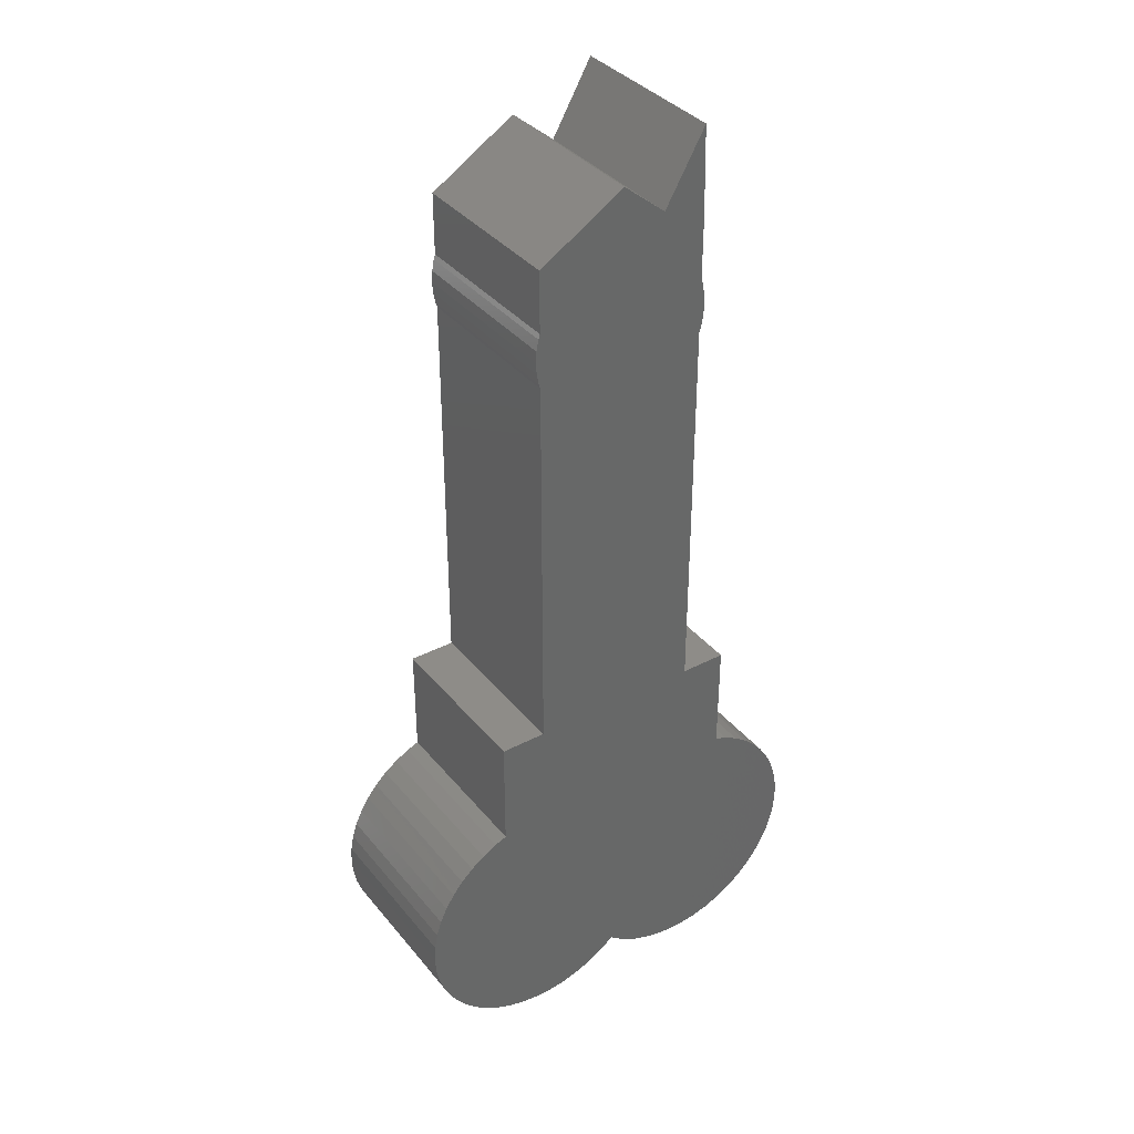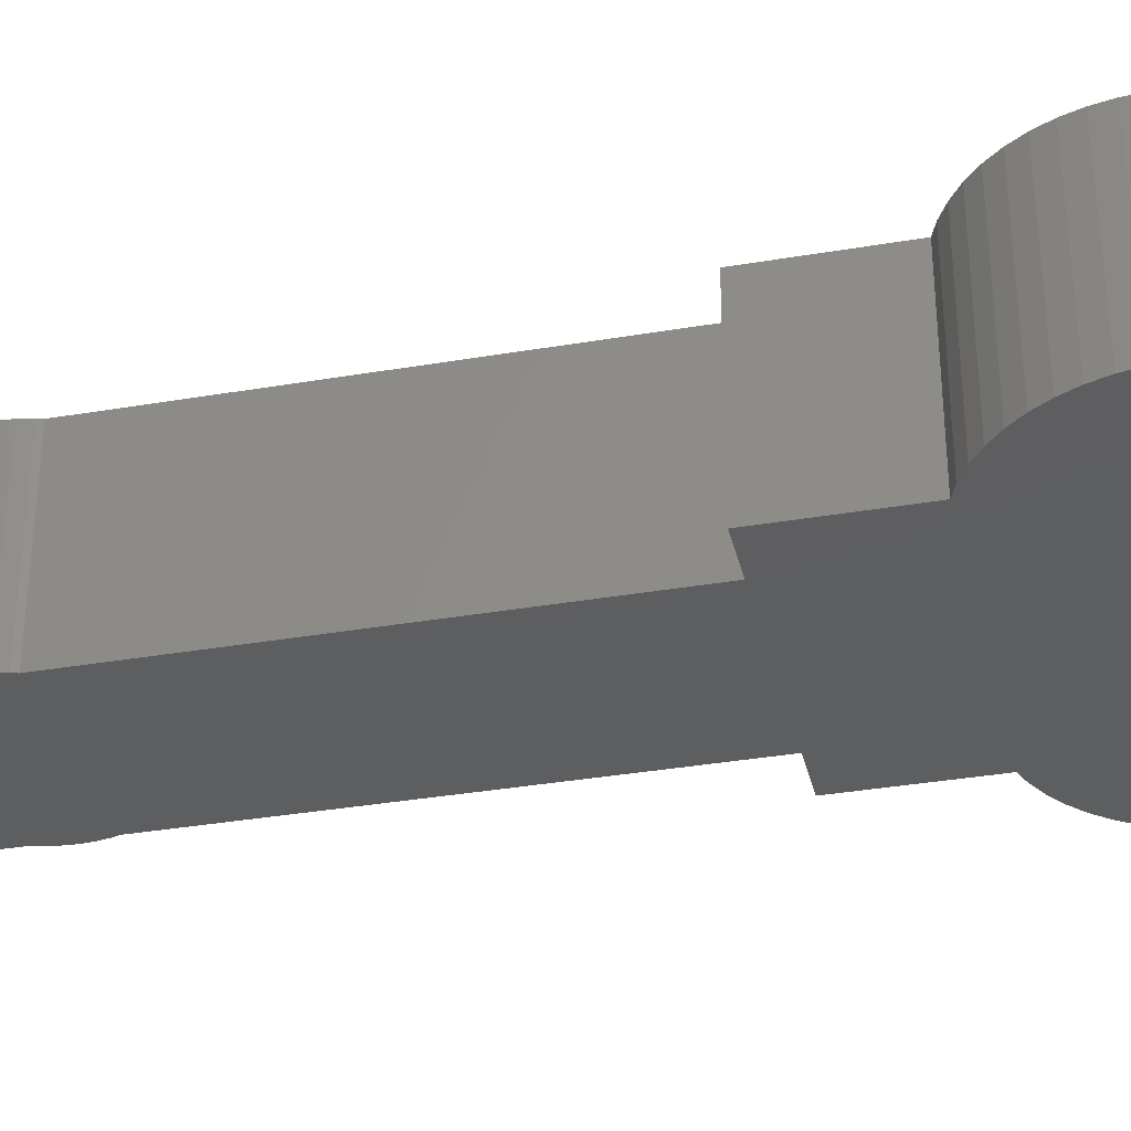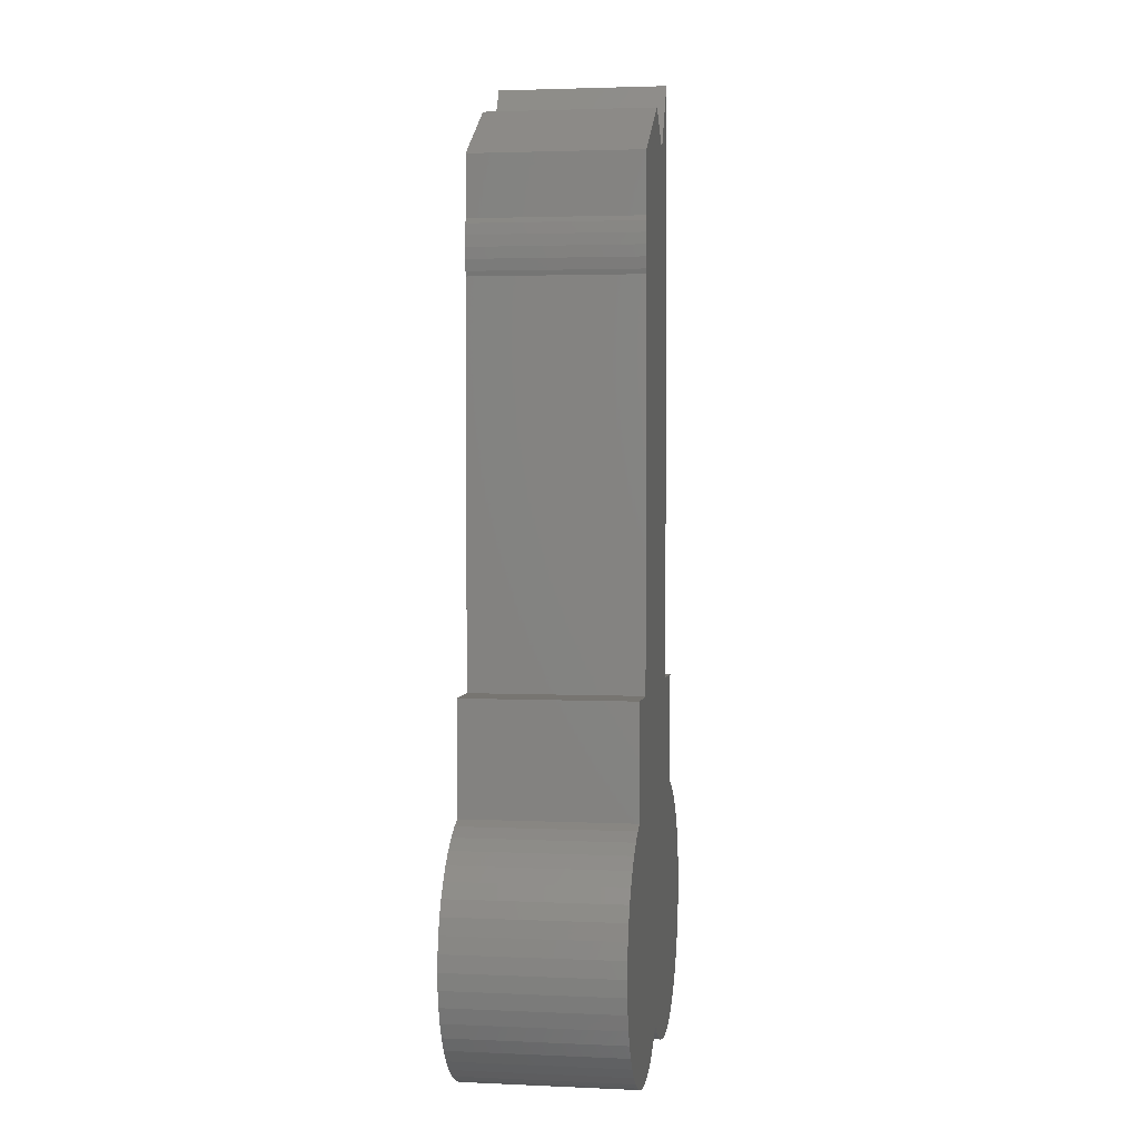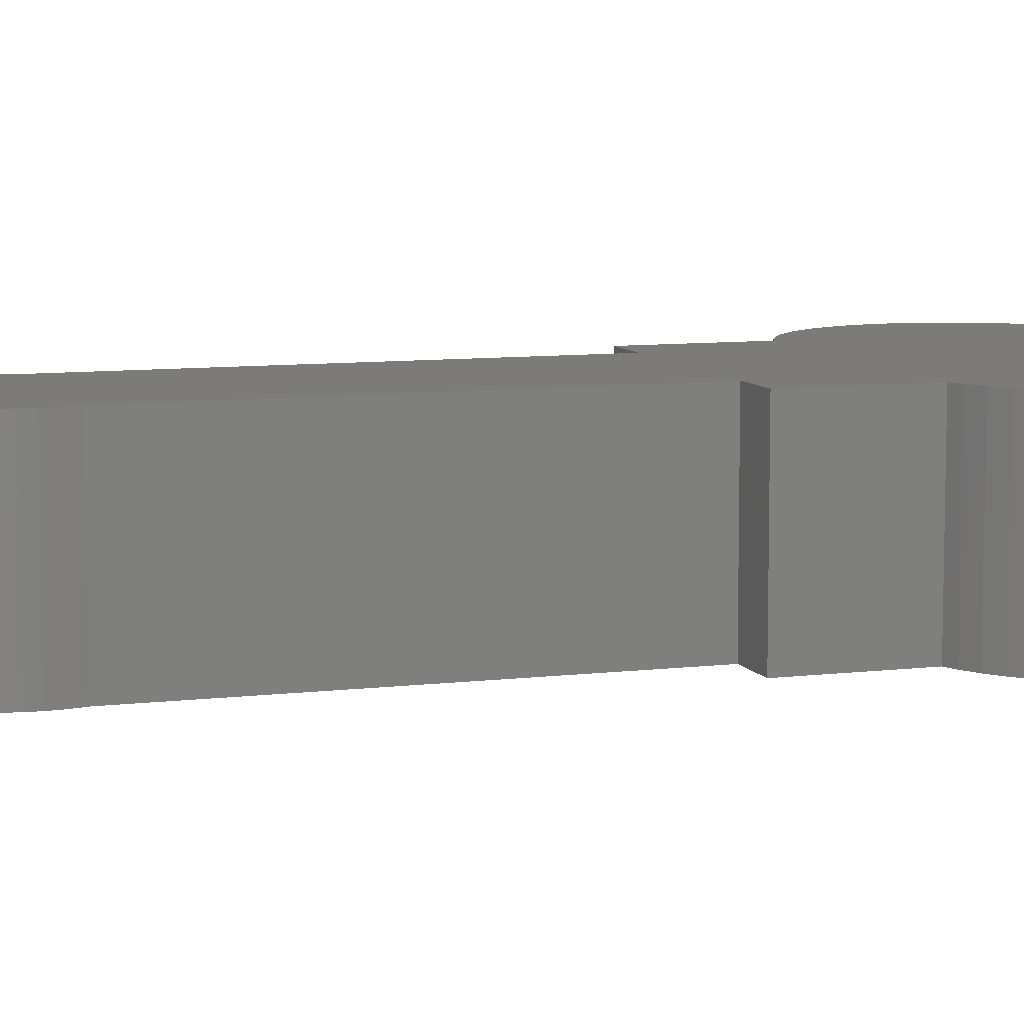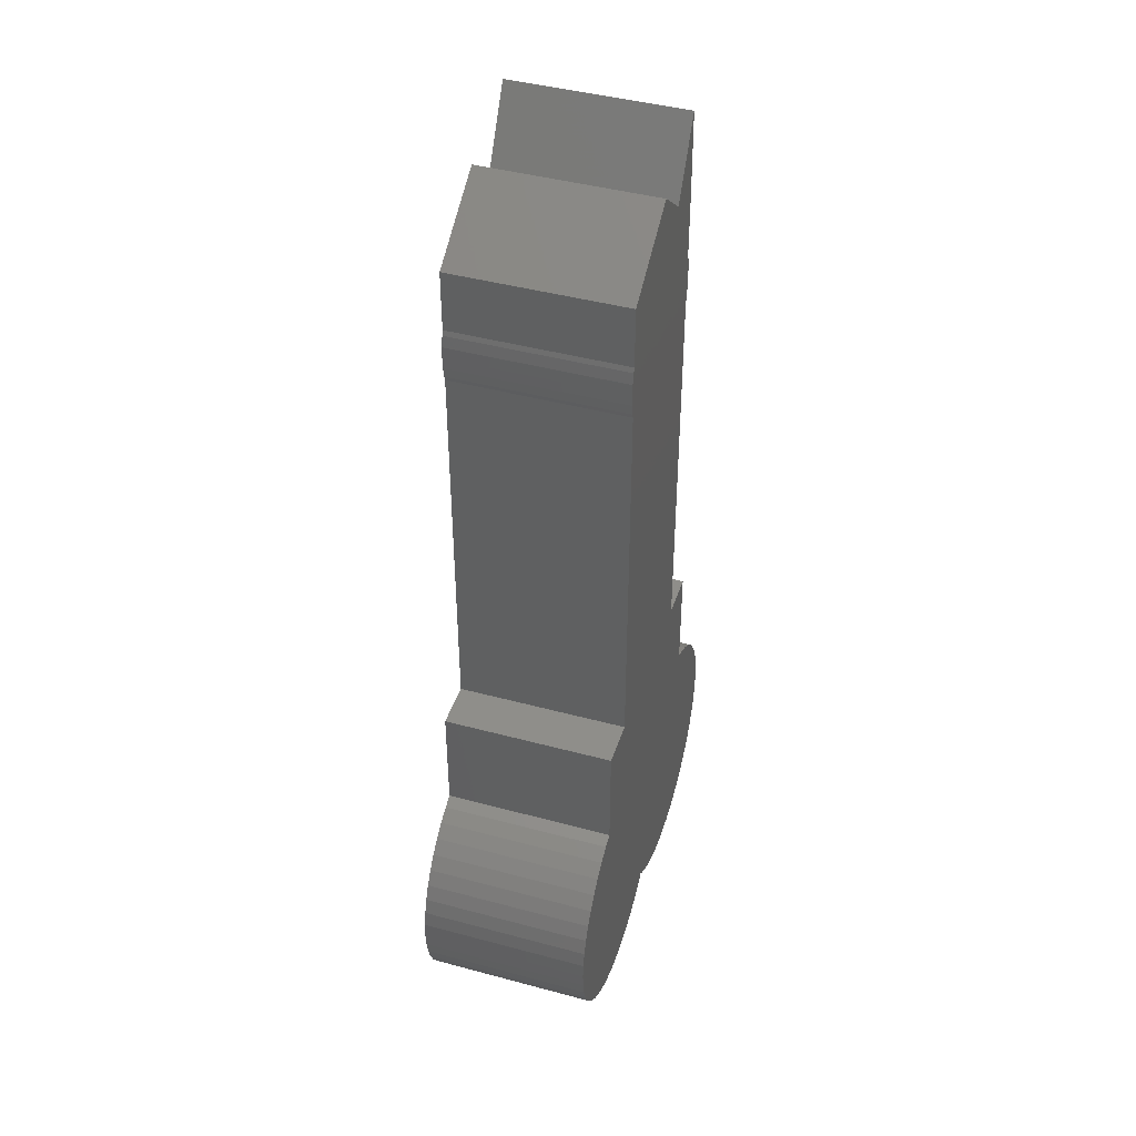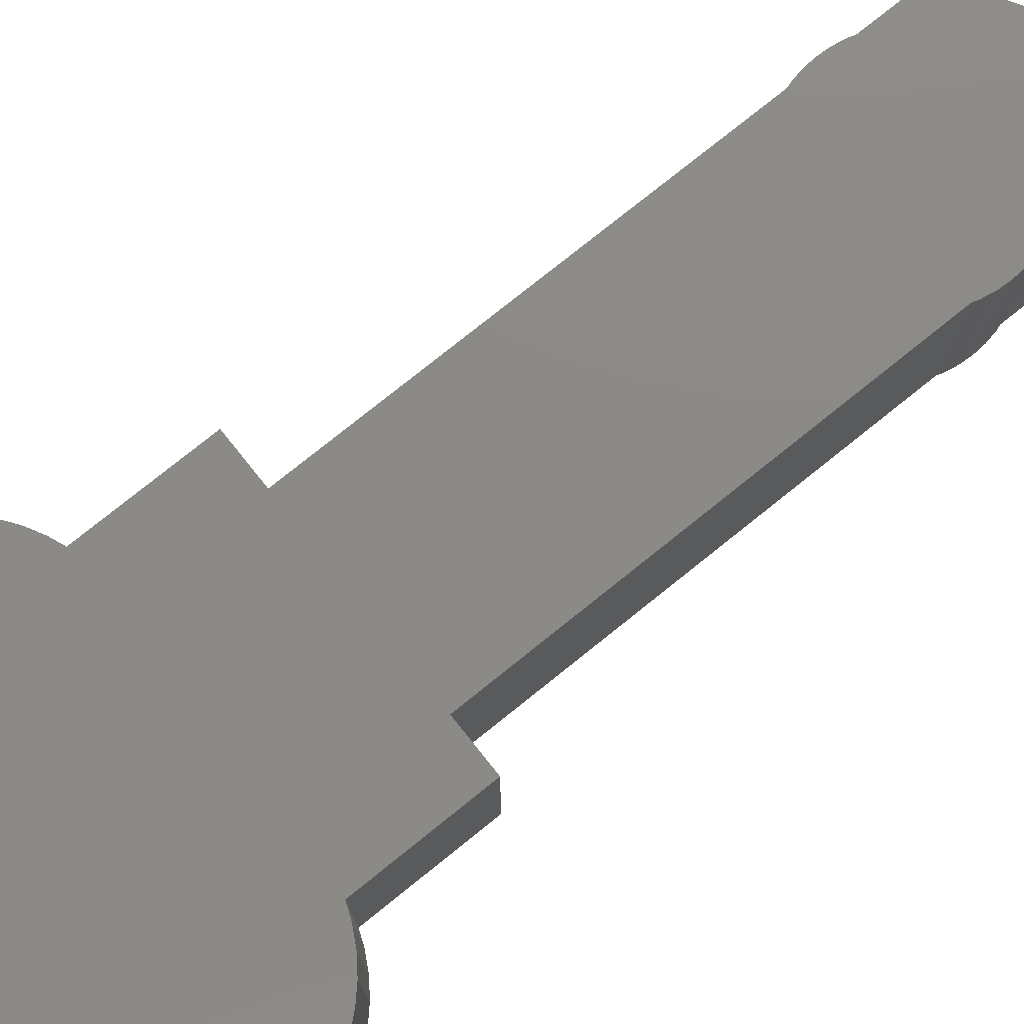
<metadata>
{"format":"stl","ext":"stl","renderer":"f3d","projection":"perspective","resolution":1024,"background":"white","views":[{"elev":36.7,"azim":-34.1,"up":"+Y"},{"elev":-35.2,"azim":-77.2,"up":"+Z"},{"elev":2.8,"azim":-81.2,"up":"+Y"},{"elev":8.5,"azim":-108.5,"up":"+Z"},{"elev":43.6,"azim":-72.4,"up":"+Y"},{"elev":77.7,"azim":51.3,"up":"+Z"}]}
</metadata>
<code>
# stl→obj: 164 verts, 324 faces
v -4.875 31.55 0
v -4.875 35 9.75
v -4.875 35 0
v -4.875 31.55 9.75
v -4.875 6 0
v -4.875 28.45 9.75
v -4.875 28.45 0
v -4.875 6 9.75
v 2.438 36 9.75
v 4.875 31.55 9.75
v 4.875 35 9.75
v 4.75 40 9.75
v 5.085 30.64 9.75
v 5.085 29.36 9.75
v 5.125 30 9.75
v 4.964 31.27 9.75
v 4.875 28.45 9.75
v 4.964 28.73 9.75
v 4.875 6 9.75
v 7.5 -0.4393 9.75
v 7.5 6 9.75
v -7.5 -0.4393 9.75
v 0 -13.07 9.75
v 7.318 -14.63 9.75
v 6.405 -14.87 9.75
v 5.471 -14.99 9.75
v 4.529 -14.99 9.75
v 3.595 -14.87 9.75
v 2.682 -14.63 9.75
v 1.807 -14.29 9.75
v 0 38 9.75
v 0.9813 -13.83 9.75
v 0.2193 -13.28 9.75
v -1.807 -14.29 9.75
v -0.9813 -13.83 9.75
v -0.2193 -13.28 9.75
v -2.682 -14.63 9.75
v -3.595 -14.87 9.75
v -4.529 -14.99 9.75
v -5.471 -14.99 9.75
v -6.405 -14.87 9.75
v -7.5 6 9.75
v -7.318 -14.63 9.75
v -9.019 -1.168 9.75
v -8.193 -0.7138 9.75
v -8.193 -14.29 9.75
v -9.019 -13.83 9.75
v -9.781 -1.721 9.75
v -9.781 -13.28 9.75
v -10.47 -2.366 9.75
v -10.47 -12.63 9.75
v -11.07 -3.092 9.75
v -11.07 -11.91 9.75
v -11.57 -3.887 9.75
v -11.57 -11.11 9.75
v -11.97 -4.739 9.75
v -11.97 -10.26 9.75
v -12.26 -5.635 9.75
v -12.26 -9.365 9.75
v -12.44 -6.56 9.75
v -12.44 -8.44 9.75
v -12.5 -7.5 9.75
v 12.44 -6.56 9.75
v 12.44 -8.44 9.75
v 12.5 -7.5 9.75
v 12.26 -5.635 9.75
v 12.26 -9.365 9.75
v 11.97 -4.739 9.75
v 11.97 -10.26 9.75
v 11.57 -3.887 9.75
v 11.57 -11.11 9.75
v 11.07 -3.092 9.75
v 11.07 -11.91 9.75
v 10.47 -2.366 9.75
v 10.47 -12.63 9.75
v 9.781 -1.721 9.75
v 9.781 -13.28 9.75
v 9.019 -1.168 9.75
v 9.019 -13.83 9.75
v 8.193 -0.7138 9.75
v 8.193 -14.29 9.75
v -5.085 30.64 9.75
v -4.964 31.27 9.75
v -5.085 29.36 9.75
v -4.964 28.73 9.75
v -5.125 30 9.75
v 4.875 35 0
v 4.875 31.55 0
v 4.875 28.45 0
v 4.875 6 0
v -8.193 -14.29 0
v -7.5 -0.4393 0
v -7.318 -14.63 0
v -9.019 -13.83 0
v -9.019 -1.168 0
v -8.193 -0.7138 0
v -9.781 -13.28 0
v -9.781 -1.721 0
v -10.47 -12.63 0
v -10.47 -2.366 0
v -11.07 -11.91 0
v -11.07 -3.092 0
v -11.57 -11.11 0
v -11.57 -3.887 0
v -11.97 -10.26 0
v -11.97 -4.739 0
v -12.26 -9.365 0
v -12.26 -5.635 0
v -12.44 -8.44 0
v -12.44 -6.56 0
v -12.5 -7.5 0
v -5.085 29.36 0
v -4.964 28.73 0
v -5.085 30.64 0
v -4.964 31.27 0
v -5.125 30 0
v 0 -13.07 0
v -5.471 -14.99 0
v -6.405 -14.87 0
v -7.5 6 0
v 12.44 -8.44 0
v 12.44 -6.56 0
v 12.5 -7.5 0
v 12.26 -9.365 0
v 12.26 -5.635 0
v 11.97 -10.26 0
v 11.97 -4.739 0
v 11.57 -11.11 0
v 11.57 -3.887 0
v 11.07 -11.91 0
v 11.07 -3.092 0
v 10.47 -12.63 0
v 10.47 -2.366 0
v 9.781 -13.28 0
v 9.781 -1.721 0
v 9.019 -13.83 0
v 9.019 -1.168 0
v 8.193 -14.29 0
v 7.5 -0.4393 0
v 8.193 -0.7138 0
v 7.318 -14.63 0
v 6.405 -14.87 0
v 5.471 -14.99 0
v 7.5 6 0
v 4.529 -14.99 0
v 3.595 -14.87 0
v 2.682 -14.63 0
v 2.438 36 0
v 4.75 40 0
v 1.807 -14.29 0
v 0.9813 -13.83 0
v 0.2193 -13.28 0
v -0.9813 -13.83 0
v -0.2193 -13.28 0
v -4.529 -14.99 0
v -1.807 -14.29 0
v -2.682 -14.63 0
v -3.595 -14.87 0
v 0 38 0
v 5.085 29.36 0
v 5.085 30.64 0
v 5.125 30 0
v 4.964 28.73 0
v 4.964 31.27 0
f 1 2 3
f 2 1 4
f 5 6 7
f 6 5 8
f 9 10 11
f 4 10 9
f 9 11 12
f 13 14 15
f 10 13 16
f 13 10 14
f 17 14 10
f 14 17 18
f 19 20 21
f 22 20 19
f 20 23 24
f 24 23 25
f 25 23 26
f 10 4 17
f 17 6 19
f 22 19 8
f 26 23 27
f 27 23 28
f 28 23 29
f 29 23 30
f 2 9 31
f 30 23 32
f 32 23 33
f 20 22 23
f 34 23 22
f 23 35 36
f 23 34 35
f 34 22 37
f 9 2 4
f 17 4 6
f 19 6 8
f 37 22 38
f 38 22 39
f 39 22 40
f 40 22 41
f 22 8 42
f 41 22 43
f 44 22 45
f 22 46 43
f 22 44 46
f 44 47 46
f 48 47 44
f 48 49 47
f 50 49 48
f 50 51 49
f 52 51 50
f 52 53 51
f 54 53 52
f 54 55 53
f 56 55 54
f 56 57 55
f 58 57 56
f 58 59 57
f 60 59 58
f 60 61 59
f 61 60 62
f 63 64 65
f 66 64 63
f 66 67 64
f 68 67 66
f 68 69 67
f 70 69 68
f 70 71 69
f 72 71 70
f 72 73 71
f 74 73 72
f 74 75 73
f 76 75 74
f 76 77 75
f 78 77 76
f 78 79 77
f 20 78 80
f 78 20 79
f 79 20 81
f 81 20 24
f 82 4 83
f 4 82 6
f 84 6 82
f 6 84 85
f 84 82 86
f 10 87 11
f 87 10 88
f 19 89 17
f 89 19 90
f 91 92 93
f 94 92 91
f 95 92 94
f 92 95 96
f 97 95 94
f 97 98 95
f 99 98 97
f 99 100 98
f 101 100 99
f 101 102 100
f 103 102 101
f 103 104 102
f 105 104 103
f 105 106 104
f 107 106 105
f 107 108 106
f 109 108 107
f 109 110 108
f 110 109 111
f 112 7 113
f 7 112 1
f 114 1 112
f 1 114 115
f 114 112 116
f 92 117 118
f 92 118 119
f 92 119 93
f 117 92 5
f 5 92 120
f 121 122 123
f 124 122 121
f 124 125 122
f 126 125 124
f 126 127 125
f 128 127 126
f 128 129 127
f 130 129 128
f 130 131 129
f 132 131 130
f 132 133 131
f 134 133 132
f 134 135 133
f 136 135 134
f 136 137 135
f 138 137 136
f 139 137 138
f 137 139 140
f 141 139 138
f 117 139 141
f 117 141 142
f 117 142 143
f 139 90 144
f 7 89 90
f 89 7 88
f 1 88 7
f 117 143 145
f 5 139 117
f 117 145 146
f 117 146 147
f 87 148 149
f 117 147 150
f 117 150 151
f 117 151 152
f 139 5 90
f 7 90 5
f 153 117 154
f 117 153 155
f 155 153 156
f 155 156 157
f 155 157 158
f 118 117 155
f 88 148 87
f 88 1 148
f 3 148 1
f 148 3 159
f 160 161 162
f 89 160 163
f 160 89 161
f 88 161 89
f 161 88 164
f 92 42 120
f 42 92 22
f 20 144 21
f 144 20 139
f 144 19 21
f 19 144 90
f 5 42 8
f 42 5 120
f 68 129 70
f 129 68 127
f 70 131 72
f 131 70 129
f 140 20 80
f 20 140 139
f 141 81 24
f 81 141 138
f 133 76 74
f 76 133 135
f 65 122 63
f 122 65 123
f 142 24 25
f 24 142 141
f 63 125 66
f 125 63 122
f 66 127 68
f 127 66 125
f 72 133 74
f 133 72 131
f 135 78 76
f 78 135 137
f 137 80 78
f 80 137 140
f 64 123 65
f 123 64 121
f 73 128 71
f 128 73 130
f 143 25 26
f 25 143 142
f 134 75 77
f 75 134 132
f 71 126 69
f 126 71 128
f 69 124 67
f 124 69 126
f 150 29 30
f 29 150 147
f 146 27 28
f 27 146 145
f 67 121 64
f 121 67 124
f 138 79 81
f 79 138 136
f 152 32 33
f 32 152 151
f 145 26 27
f 26 145 143
f 147 28 29
f 28 147 146
f 117 33 23
f 33 117 152
f 136 77 79
f 77 136 134
f 75 130 73
f 130 75 132
f 151 30 32
f 30 151 150
f 111 60 110
f 60 111 62
f 98 50 48
f 50 98 100
f 92 45 22
f 45 92 96
f 106 54 104
f 54 106 56
f 104 52 102
f 52 104 54
f 110 58 108
f 58 110 60
f 95 48 44
f 48 95 98
f 93 41 43
f 41 93 119
f 103 57 105
f 57 103 55
f 155 38 39
f 38 155 158
f 96 44 45
f 44 96 95
f 119 40 41
f 40 119 118
f 109 62 111
f 62 109 61
f 157 34 37
f 34 157 156
f 158 37 38
f 37 158 157
f 102 50 100
f 50 102 52
f 108 56 106
f 56 108 58
f 154 23 36
f 23 154 117
f 91 43 46
f 43 91 93
f 99 49 51
f 49 99 97
f 156 35 34
f 35 156 153
f 118 39 40
f 39 118 155
f 97 47 49
f 47 97 94
f 101 55 103
f 55 101 53
f 105 59 107
f 59 105 57
f 107 61 109
f 61 107 59
f 153 36 35
f 36 153 154
f 94 46 47
f 46 94 91
f 99 53 101
f 53 99 51
f 115 4 1
f 4 115 83
f 14 162 15
f 162 14 160
f 116 82 114
f 82 116 86
f 15 161 13
f 161 15 162
f 112 86 116
f 86 112 84
f 114 83 115
f 83 114 82
f 18 160 14
f 160 18 163
f 113 84 112
f 84 113 85
f 7 85 113
f 85 7 6
f 16 88 10
f 88 16 164
f 13 164 16
f 164 13 161
f 17 163 18
f 163 17 89
f 148 12 149
f 12 148 9
f 148 31 9
f 31 148 159
f 159 2 31
f 2 159 3
f 11 149 12
f 149 11 87

</code>
